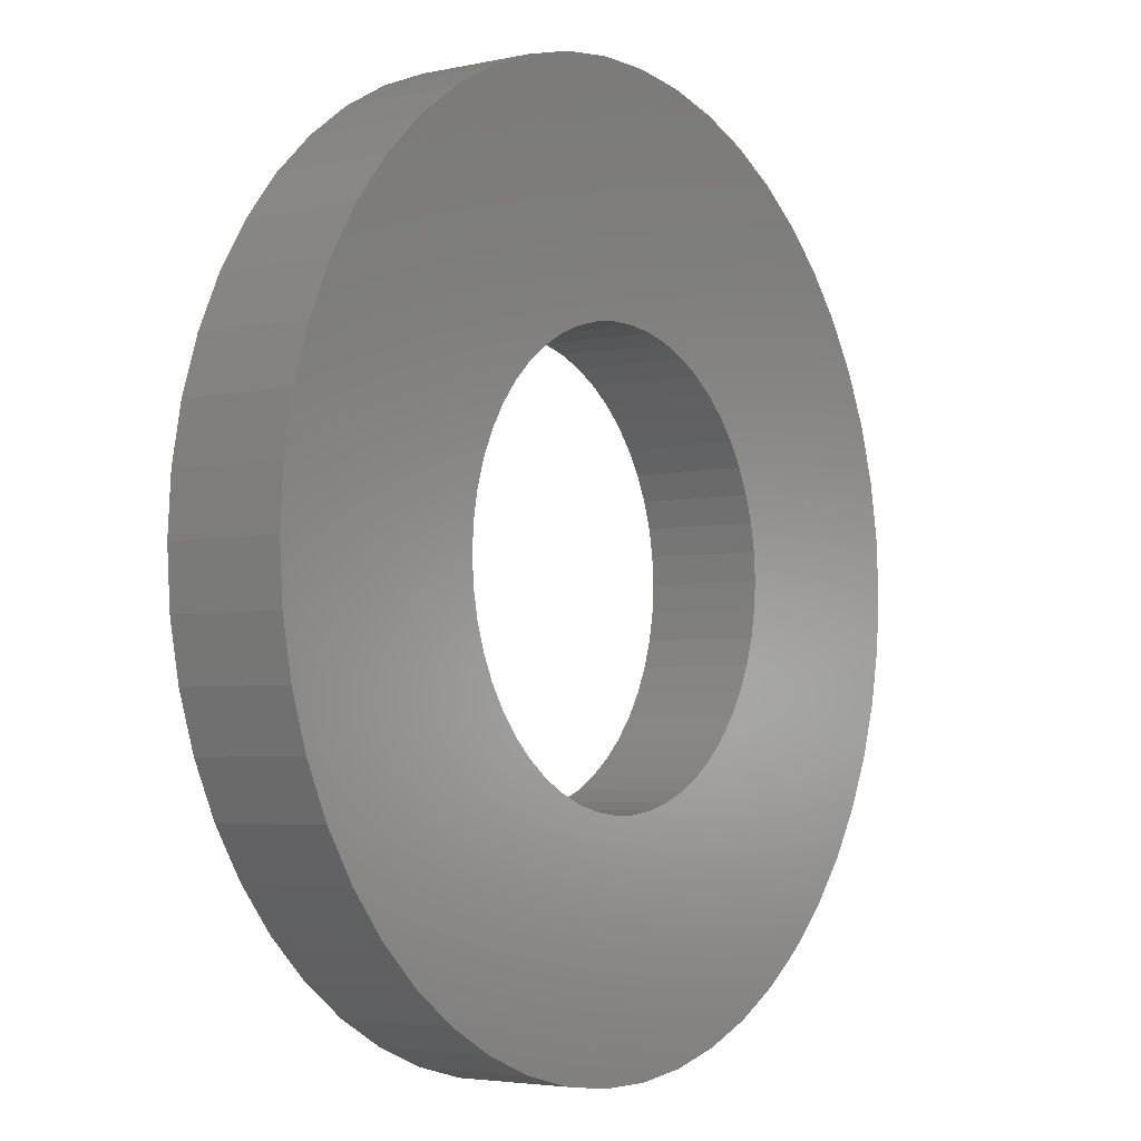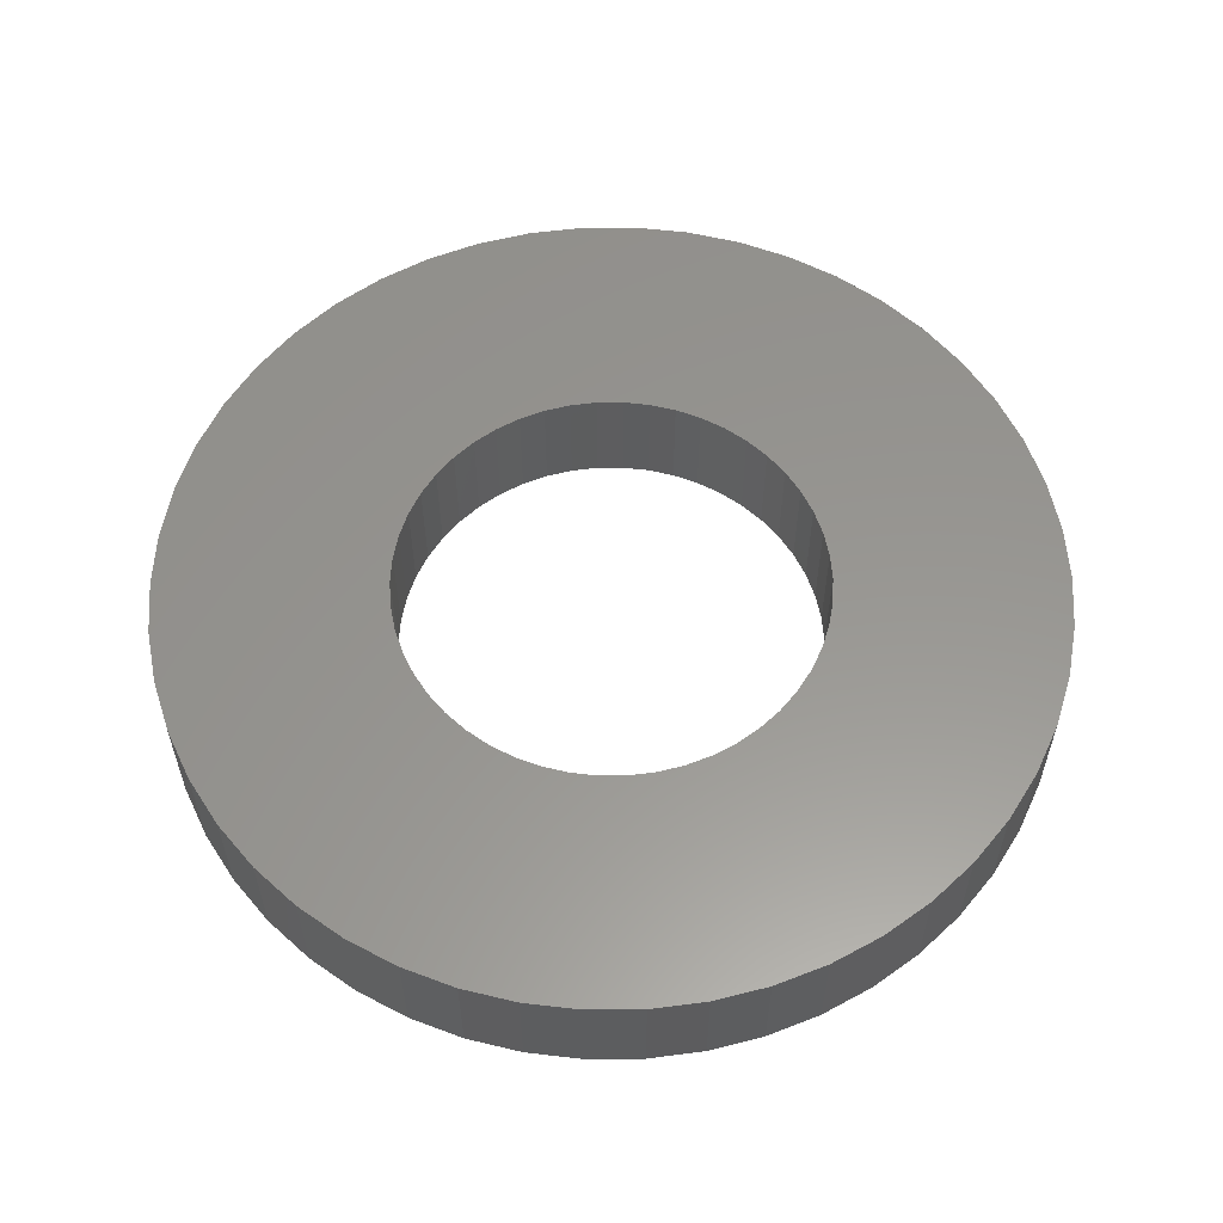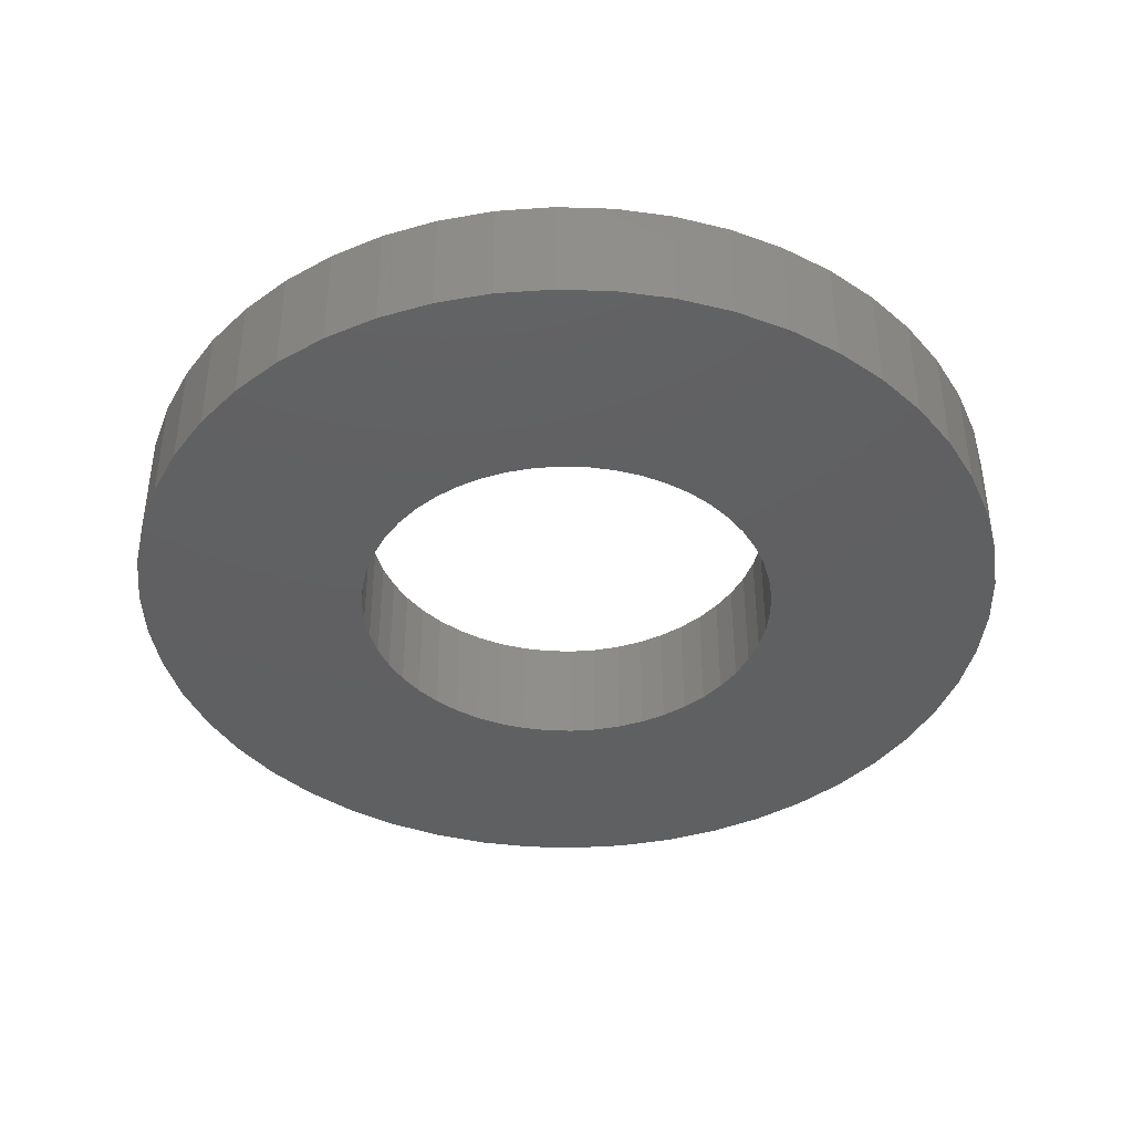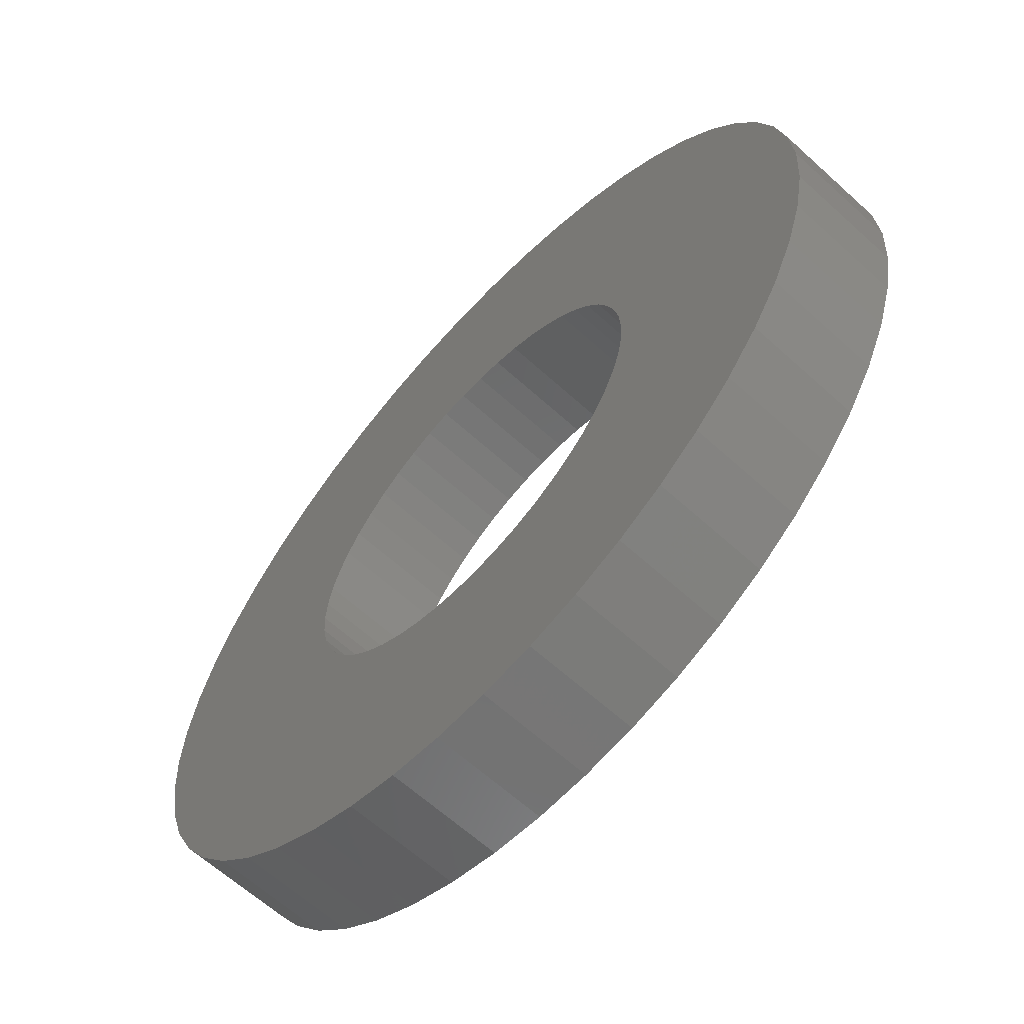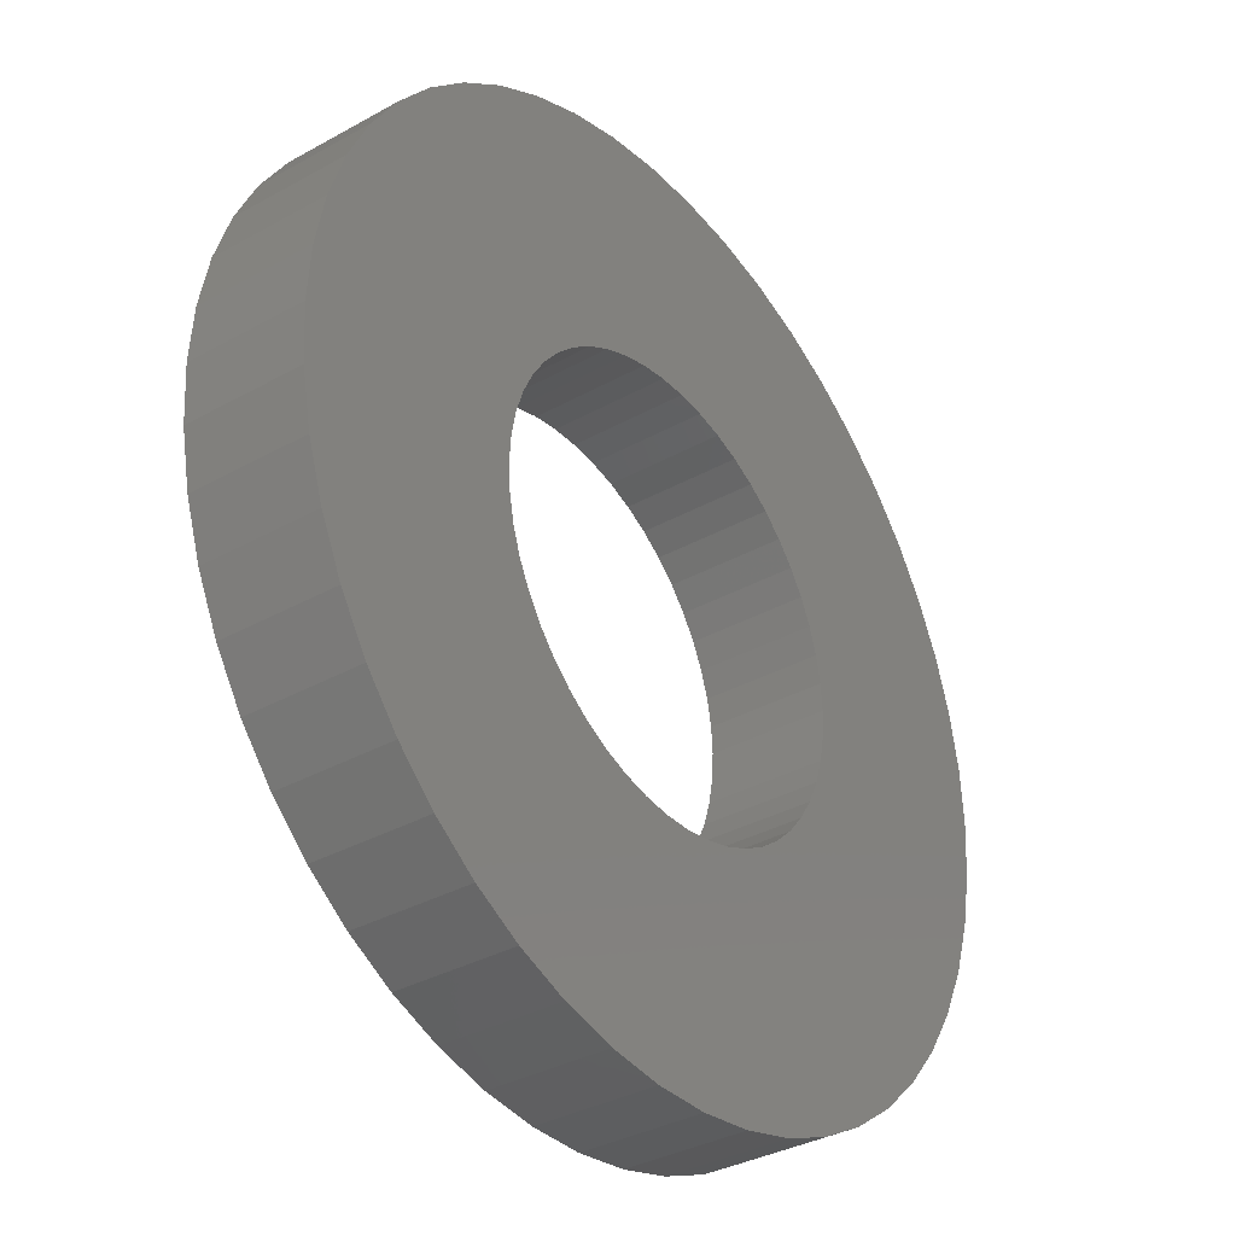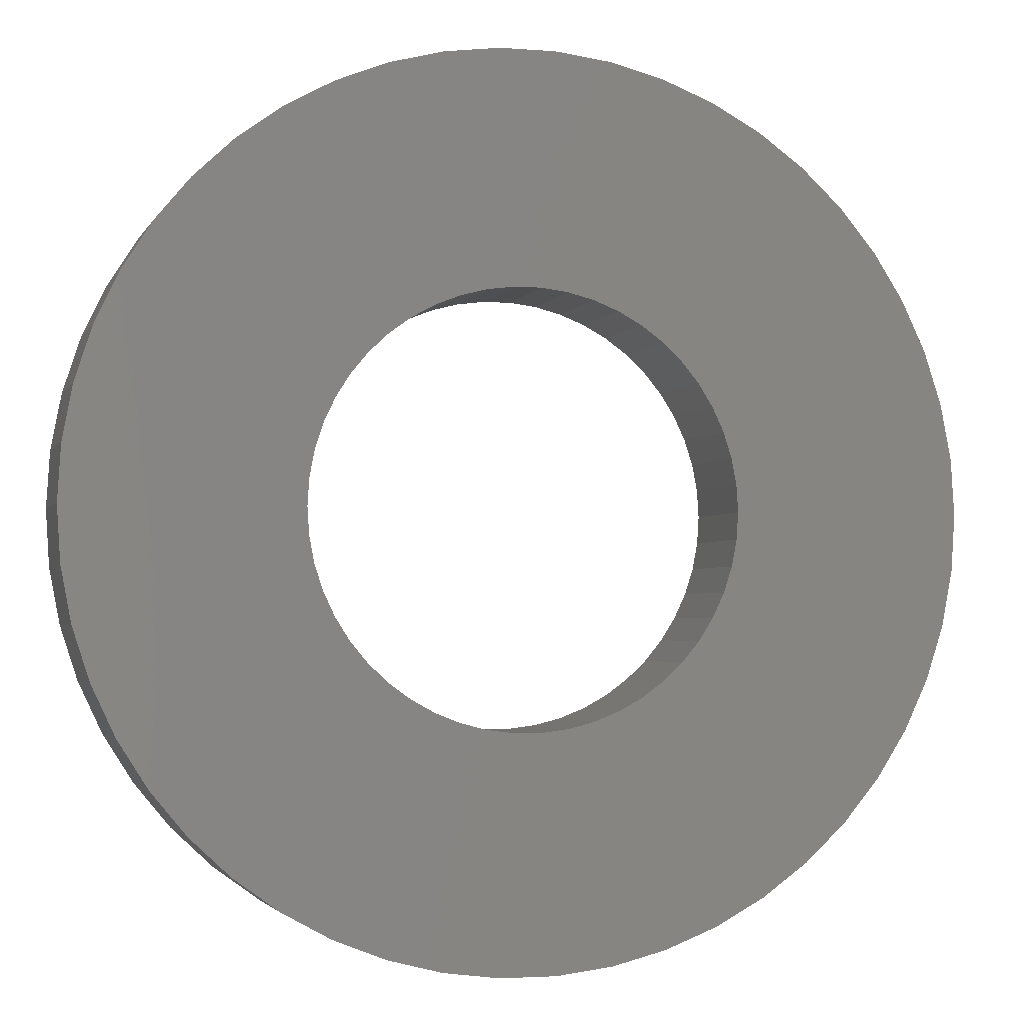
<metadata>
{"format":"stl","ext":"stl","renderer":"f3d","projection":"perspective","resolution":1024,"background":"white","views":[{"elev":-3.9,"azim":125.8,"up":"+Y"},{"elev":58.0,"azim":-130.0,"up":"+Z"},{"elev":-41.1,"azim":149.0,"up":"+Z"},{"elev":-63.2,"azim":47.4,"up":"+Y"},{"elev":-34.9,"azim":-53.3,"up":"+Y"},{"elev":-2.8,"azim":164.5,"up":"+Y"}]}
</metadata>
<code>
# stl→obj: 200 verts, 400 faces
v -0.4898 -7.785 0
v 0.4898 -7.785 2
v -0.4898 -7.785 2
v 0.4898 -7.785 0
v -5.686 -5.339 0
v -4.972 -6.01 2
v -5.686 -5.339 2
v -4.972 -6.01 0
v 2.41 -7.418 0
v 3.321 -7.058 2
v 2.41 -7.418 2
v 3.321 -7.058 0
v 4.179 -6.586 2
v 4.179 -6.586 0
v -7.252 -2.871 0
v -7.555 -1.94 2
v -7.555 -1.94 0
v -7.252 -2.871 2
v 7.738 0.9776 2
v 7.555 1.94 0
v 7.555 1.94 2
v 7.738 0.9776 0
v -3.321 7.058 0
v -4.179 6.586 2
v -3.321 7.058 2
v -4.179 6.586 0
v -2.41 -7.418 0
v -1.462 -7.662 2
v -2.41 -7.418 2
v -1.462 -7.662 0
v -0.4898 7.785 0
v -1.462 7.662 2
v -0.4898 7.785 2
v -1.462 7.662 0
v -6.31 -4.585 2
v -6.31 -4.585 0
v 7.252 2.871 2
v 6.835 3.758 0
v 6.835 3.758 2
v 7.252 2.871 0
v -4.179 -6.586 2
v -4.179 -6.586 0
v -6.31 4.585 0
v -5.686 5.339 2
v -5.686 5.339 0
v -6.31 4.585 2
v 5.686 5.339 0
v 4.972 6.01 2
v 5.686 5.339 2
v 4.972 6.01 0
v -4.972 6.01 0
v -4.972 6.01 2
v -3.321 -7.058 0
v -3.321 -7.058 2
v 7.8 0 2
v 7.8 0 0
v 6.31 4.585 0
v 6.31 4.585 2
v 7.738 -0.9776 2
v 7.738 -0.9776 0
v 4.972 -6.01 0
v 5.686 -5.339 2
v 4.972 -6.01 2
v 5.686 -5.339 0
v -7.738 -0.9776 0
v -7.8 0 2
v -7.8 0 0
v -7.738 -0.9776 2
v -7.738 0.9776 2
v -7.738 0.9776 0
v -2.41 7.418 0
v -2.41 7.418 2
v 3.321 7.058 0
v 2.41 7.418 2
v 3.321 7.058 2
v 2.41 7.418 0
v 7.555 -1.94 2
v 7.555 -1.94 0
v -6.835 -3.758 0
v -6.835 -3.758 2
v -6.835 3.758 0
v -6.835 3.758 2
v 6.835 -3.758 2
v 7.252 -2.871 0
v 7.252 -2.871 2
v 6.835 -3.758 0
v -7.555 1.94 2
v -7.555 1.94 0
v -7.252 2.871 2
v -7.252 2.871 0
v 4.179 6.586 0
v 4.179 6.586 2
v 6.31 -4.585 0
v 6.31 -4.585 2
v 1.462 -7.662 2
v 1.462 -7.662 0
v 3.75 0 0
v 3.72 -0.47 0
v 3.632 -0.9326 0
v 3.72 0.47 0
v 3.487 -1.38 0
v 3.286 -1.807 0
v 3.632 0.9326 0
v 3.034 -2.204 0
v 2.734 -2.567 0
v 3.487 1.38 0
v 2.39 -2.889 0
v 3.286 1.807 0
v 2.009 -3.166 0
v 1.597 -3.393 0
v 1.159 -3.566 0
v 0.7027 -3.684 0
v 0.2355 -3.743 0
v -0.2355 -3.743 0
v -0.7027 -3.684 0
v -1.159 -3.566 0
v -1.597 -3.393 0
v -2.009 -3.166 0
v -2.39 -2.889 0
v -2.734 -2.567 0
v -3.034 -2.204 0
v -3.286 -1.807 0
v 3.034 2.204 0
v 2.734 2.567 0
v 2.39 2.889 0
v 2.009 3.166 0
v 1.597 3.393 0
v 1.159 3.566 0
v 1.462 7.662 0
v 0.7027 3.684 0
v 0.4898 7.785 0
v 0.2355 3.743 0
v -0.2355 3.743 0
v -0.7027 3.684 0
v -1.159 3.566 0
v -1.597 3.393 0
v -2.009 3.166 0
v -2.39 2.889 0
v -2.734 2.567 0
v -3.034 2.204 0
v -3.286 1.807 0
v -3.487 1.38 0
v -3.632 0.9326 0
v -3.72 0.47 0
v -3.75 0 0
v -3.487 -1.38 0
v -3.632 -0.9326 0
v -3.72 -0.47 0
v 0.4898 7.785 2
v 1.462 7.662 2
v 3.75 0 2
v 3.72 0.47 2
v 3.632 0.9326 2
v 3.72 -0.47 2
v 3.487 1.38 2
v 3.286 1.807 2
v 3.632 -0.9326 2
v 3.034 2.204 2
v 2.734 2.567 2
v 3.487 -1.38 2
v 2.39 2.889 2
v 3.286 -1.807 2
v 2.009 3.166 2
v 1.597 3.393 2
v 1.159 3.566 2
v 0.7027 3.684 2
v 0.2355 3.743 2
v -0.2355 3.743 2
v -0.7027 3.684 2
v -1.159 3.566 2
v -1.597 3.393 2
v -2.009 3.166 2
v -2.39 2.889 2
v -2.734 2.567 2
v -3.034 2.204 2
v -3.286 1.807 2
v 3.034 -2.204 2
v 2.734 -2.567 2
v 2.39 -2.889 2
v 2.009 -3.166 2
v 1.597 -3.393 2
v 1.159 -3.566 2
v 0.7027 -3.684 2
v 0.2355 -3.743 2
v -0.2355 -3.743 2
v -0.7027 -3.684 2
v -1.159 -3.566 2
v -1.597 -3.393 2
v -2.009 -3.166 2
v -2.39 -2.889 2
v -2.734 -2.567 2
v -3.034 -2.204 2
v -3.286 -1.807 2
v -3.487 -1.38 2
v -3.632 -0.9326 2
v -3.72 -0.47 2
v -3.75 0 2
v -3.487 1.38 2
v -3.632 0.9326 2
v -3.72 0.47 2
f 1 2 3
f 2 1 4
f 5 6 7
f 6 5 8
f 9 10 11
f 10 9 12
f 12 13 10
f 13 12 14
f 15 16 17
f 16 15 18
f 19 20 21
f 20 19 22
f 23 24 25
f 24 23 26
f 27 28 29
f 28 27 30
f 31 32 33
f 32 31 34
f 5 35 36
f 35 5 7
f 37 38 39
f 38 37 40
f 8 41 6
f 41 8 42
f 43 44 45
f 44 43 46
f 47 48 49
f 48 47 50
f 51 44 52
f 44 51 45
f 53 29 54
f 29 53 27
f 55 22 19
f 22 55 56
f 39 57 58
f 57 39 38
f 59 56 55
f 56 59 60
f 61 62 63
f 62 61 64
f 65 66 67
f 66 65 68
f 67 69 70
f 69 67 66
f 14 63 13
f 63 14 61
f 26 52 24
f 52 26 51
f 21 40 37
f 40 21 20
f 71 25 72
f 25 71 23
f 73 74 75
f 74 73 76
f 77 60 59
f 60 77 78
f 58 47 49
f 47 58 57
f 79 18 15
f 18 79 80
f 81 46 43
f 46 81 82
f 83 84 85
f 84 83 86
f 70 87 88
f 87 70 69
f 88 89 90
f 89 88 87
f 91 75 92
f 75 91 73
f 30 3 28
f 3 30 1
f 62 93 94
f 93 62 64
f 4 95 2
f 95 4 96
f 96 11 95
f 11 96 9
f 94 86 83
f 86 94 93
f 97 56 60
f 98 60 78
f 56 97 22
f 99 78 84
f 100 22 97
f 101 84 86
f 22 100 20
f 102 86 93
f 103 20 100
f 104 93 64
f 20 103 40
f 105 64 61
f 106 40 103
f 107 61 14
f 40 106 38
f 108 38 106
f 60 98 97
f 78 99 98
f 84 101 99
f 109 14 12
f 86 102 101
f 93 104 102
f 64 105 104
f 110 12 9
f 61 107 105
f 14 109 107
f 12 110 109
f 111 9 96
f 9 111 110
f 96 112 111
f 4 112 96
f 4 113 112
f 4 114 113
f 1 114 4
f 1 115 114
f 30 115 1
f 115 30 116
f 27 116 30
f 116 27 117
f 53 117 27
f 117 53 118
f 42 118 53
f 118 42 119
f 8 119 42
f 119 8 120
f 5 120 8
f 120 5 121
f 36 121 5
f 121 36 122
f 79 122 36
f 38 108 57
f 123 57 108
f 57 123 47
f 124 47 123
f 47 124 50
f 125 50 124
f 50 125 91
f 126 91 125
f 91 126 73
f 127 73 126
f 73 127 76
f 128 76 127
f 76 128 129
f 130 129 128
f 130 131 129
f 132 131 130
f 133 131 132
f 133 31 131
f 134 31 133
f 34 134 135
f 134 34 31
f 71 135 136
f 23 136 137
f 26 137 138
f 135 71 34
f 51 138 139
f 45 139 140
f 43 140 141
f 136 23 71
f 81 141 142
f 90 142 143
f 88 143 144
f 70 144 145
f 122 79 146
f 137 26 23
f 15 146 79
f 138 51 26
f 146 15 147
f 139 45 51
f 17 147 15
f 140 43 45
f 147 17 148
f 141 81 43
f 65 148 17
f 142 90 81
f 148 65 145
f 143 88 90
f 67 145 65
f 144 70 88
f 145 67 70
f 129 149 150
f 149 129 131
f 76 150 74
f 150 76 129
f 50 92 48
f 92 50 91
f 34 72 32
f 72 34 71
f 36 80 79
f 80 36 35
f 90 82 81
f 82 90 89
f 85 78 77
f 78 85 84
f 17 68 65
f 68 17 16
f 131 33 149
f 33 131 31
f 42 54 41
f 54 42 53
f 151 55 19
f 152 19 21
f 55 151 59
f 153 21 37
f 154 59 151
f 155 37 39
f 59 154 77
f 156 39 58
f 157 77 154
f 158 58 49
f 77 157 85
f 159 49 48
f 160 85 157
f 161 48 92
f 85 160 83
f 162 83 160
f 19 152 151
f 21 153 152
f 37 155 153
f 163 92 75
f 39 156 155
f 58 158 156
f 49 159 158
f 164 75 74
f 48 161 159
f 92 163 161
f 75 164 163
f 165 74 150
f 74 165 164
f 150 166 165
f 149 166 150
f 149 167 166
f 149 168 167
f 33 168 149
f 33 169 168
f 32 169 33
f 169 32 170
f 72 170 32
f 170 72 171
f 25 171 72
f 171 25 172
f 24 172 25
f 172 24 173
f 52 173 24
f 173 52 174
f 44 174 52
f 174 44 175
f 46 175 44
f 175 46 176
f 82 176 46
f 83 162 94
f 177 94 162
f 94 177 62
f 178 62 177
f 62 178 63
f 179 63 178
f 63 179 13
f 180 13 179
f 13 180 10
f 181 10 180
f 10 181 11
f 182 11 181
f 11 182 95
f 183 95 182
f 183 2 95
f 184 2 183
f 185 2 184
f 185 3 2
f 186 3 185
f 28 186 187
f 186 28 3
f 29 187 188
f 54 188 189
f 41 189 190
f 187 29 28
f 6 190 191
f 7 191 192
f 35 192 193
f 188 54 29
f 80 193 194
f 18 194 195
f 16 195 196
f 68 196 197
f 176 82 198
f 189 41 54
f 89 198 82
f 190 6 41
f 198 89 199
f 191 7 6
f 87 199 89
f 192 35 7
f 199 87 200
f 193 80 35
f 69 200 87
f 194 18 80
f 200 69 197
f 195 16 18
f 66 197 69
f 196 68 16
f 197 66 68
f 100 153 103
f 153 100 152
f 97 152 100
f 152 97 151
f 130 165 166
f 165 130 128
f 105 179 178
f 179 105 107
f 127 163 164
f 163 127 126
f 108 158 123
f 158 108 156
f 137 171 172
f 171 137 136
f 106 156 108
f 156 106 155
f 128 164 165
f 164 128 127
f 98 151 97
f 151 98 154
f 132 166 167
f 166 132 130
f 107 180 179
f 180 107 109
f 101 157 99
f 157 101 160
f 112 184 183
f 184 112 113
f 200 143 199
f 143 200 144
f 126 161 163
f 161 126 125
f 193 146 194
f 146 193 122
f 139 173 174
f 173 139 138
f 199 142 198
f 142 199 143
f 115 187 186
f 187 115 116
f 125 159 161
f 159 125 124
f 197 144 200
f 144 197 145
f 123 159 124
f 159 123 158
f 134 168 169
f 168 134 133
f 104 162 102
f 162 104 177
f 102 160 101
f 160 102 162
f 99 154 98
f 154 99 157
f 136 170 171
f 170 136 135
f 119 191 190
f 191 119 120
f 194 147 195
f 147 194 146
f 113 185 184
f 185 113 114
f 110 182 181
f 182 110 111
f 191 121 192
f 121 191 120
f 176 140 175
f 140 176 141
f 109 181 180
f 181 109 110
f 195 148 196
f 148 195 147
f 114 186 185
f 186 114 115
f 116 188 187
f 188 116 117
f 103 155 106
f 155 103 153
f 135 169 170
f 169 135 134
f 196 145 197
f 145 196 148
f 198 141 176
f 141 198 142
f 192 122 193
f 122 192 121
f 175 139 174
f 139 175 140
f 111 183 182
f 183 111 112
f 133 167 168
f 167 133 132
f 138 172 173
f 172 138 137
f 105 177 104
f 177 105 178
f 117 189 188
f 189 117 118
f 118 190 189
f 190 118 119

</code>
